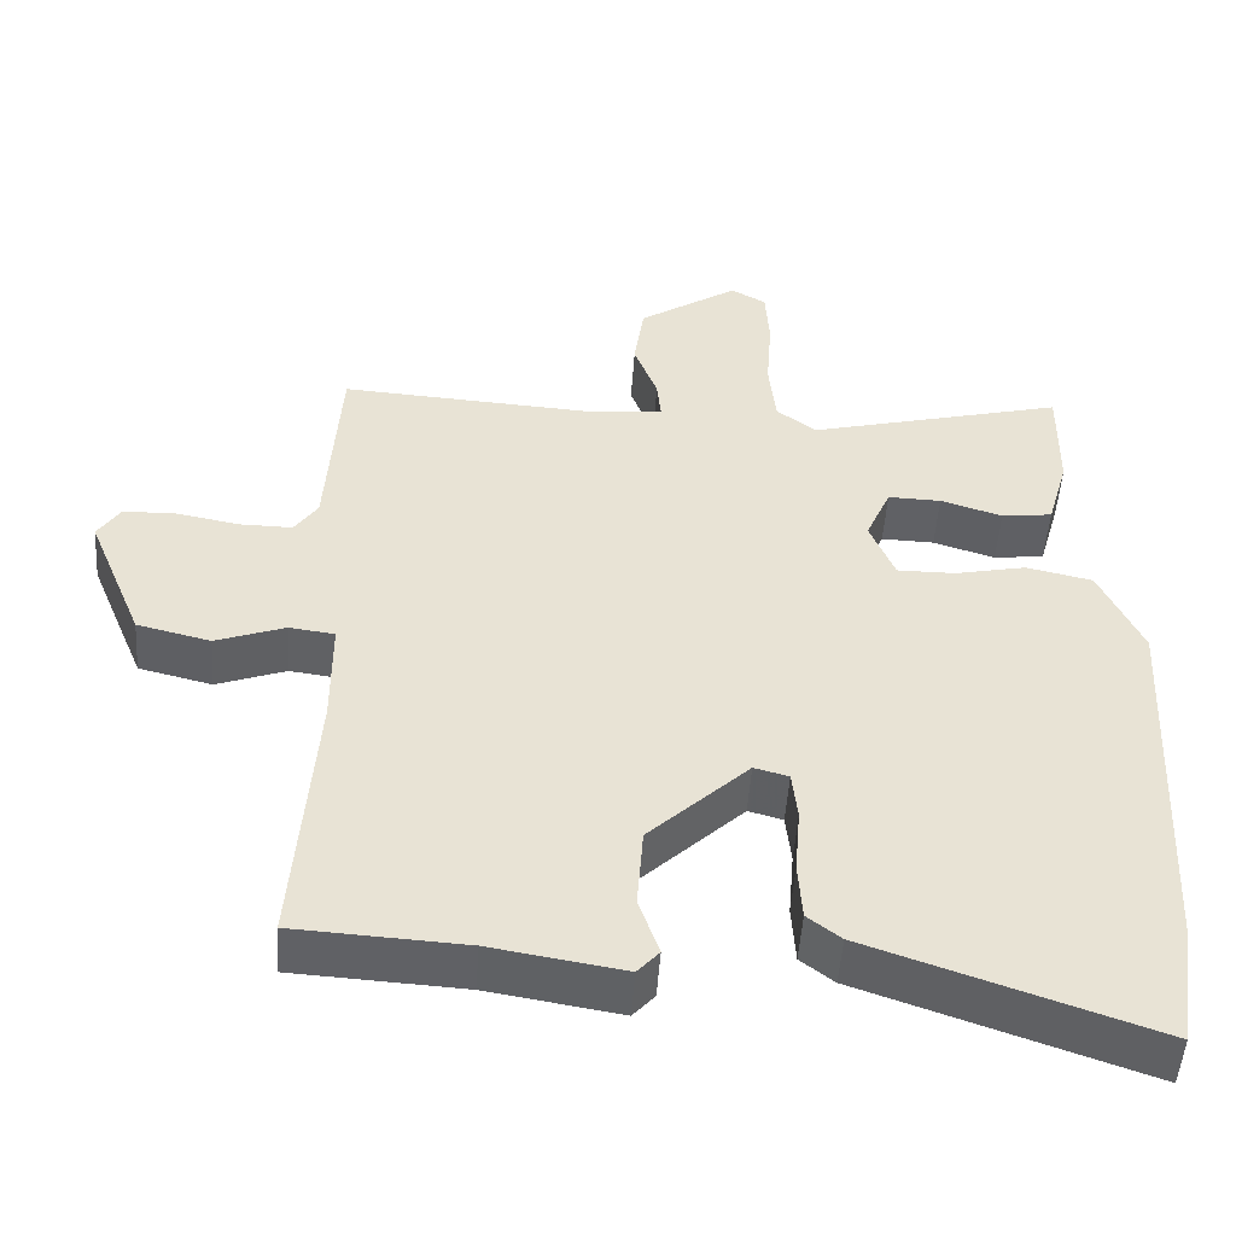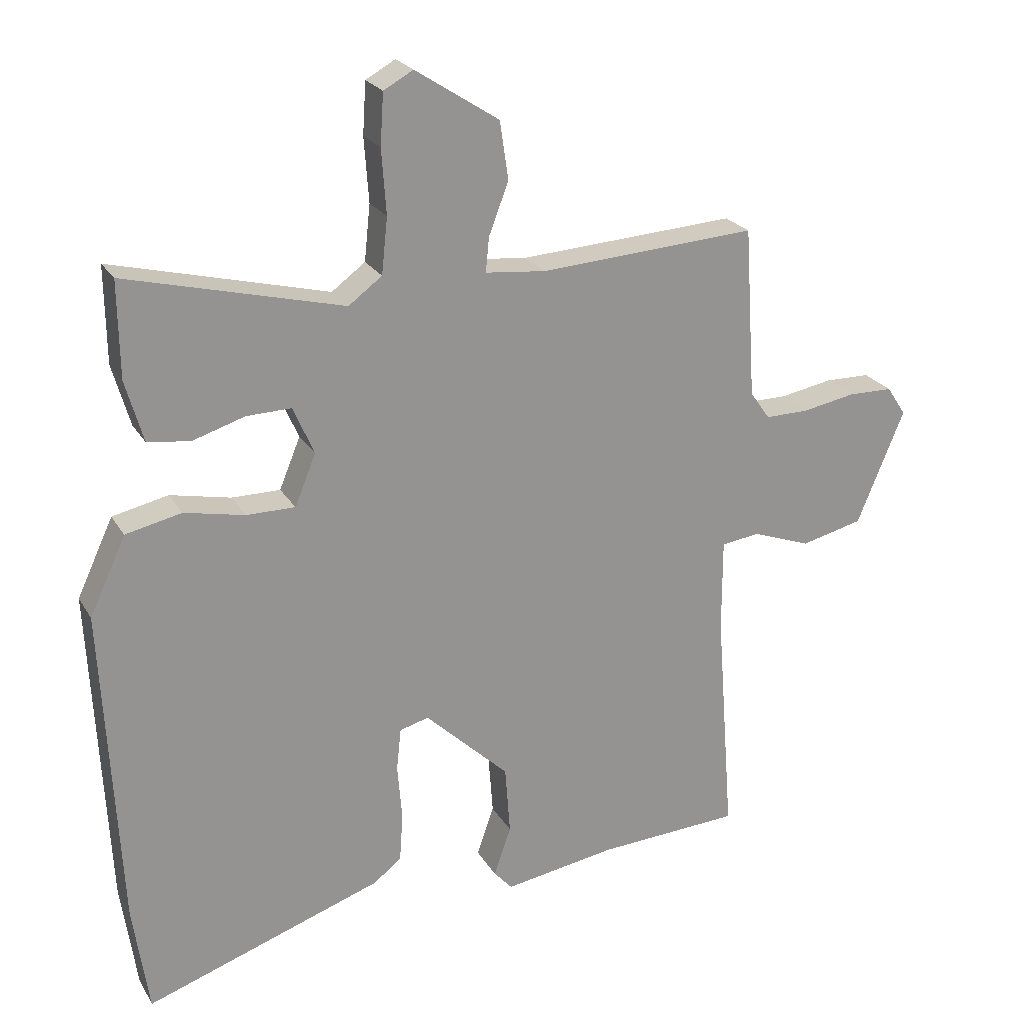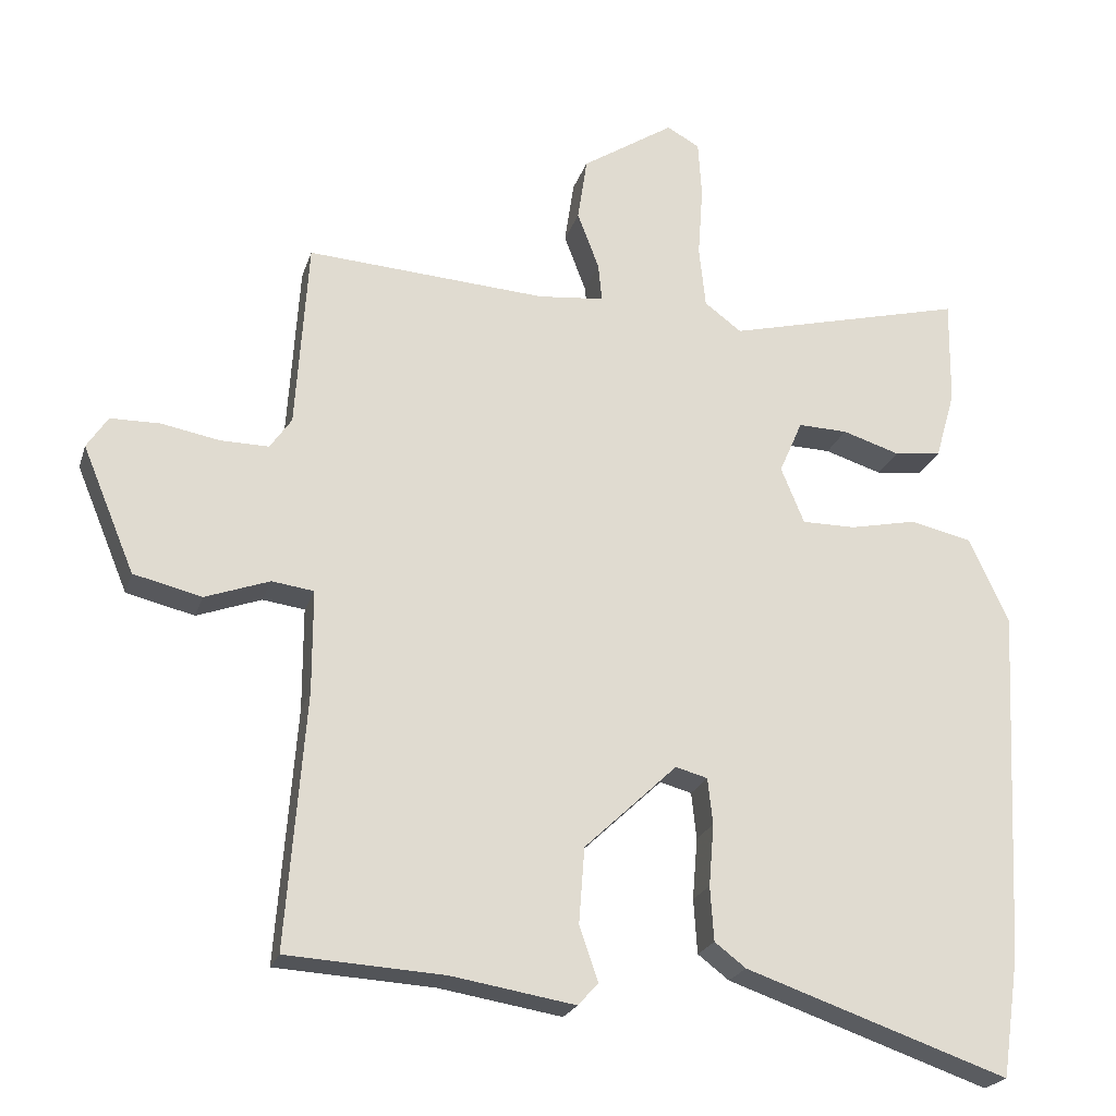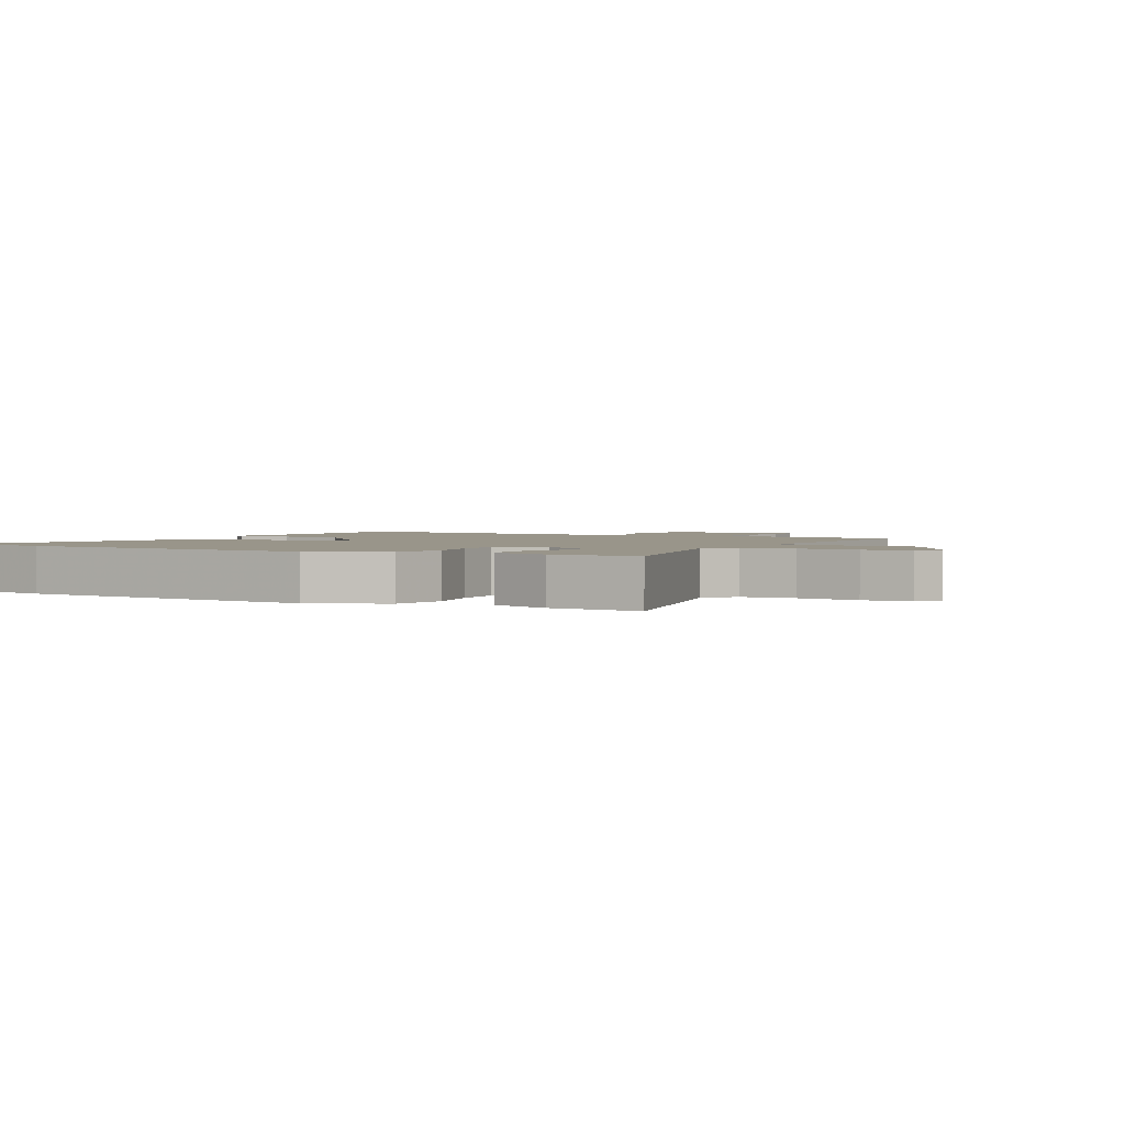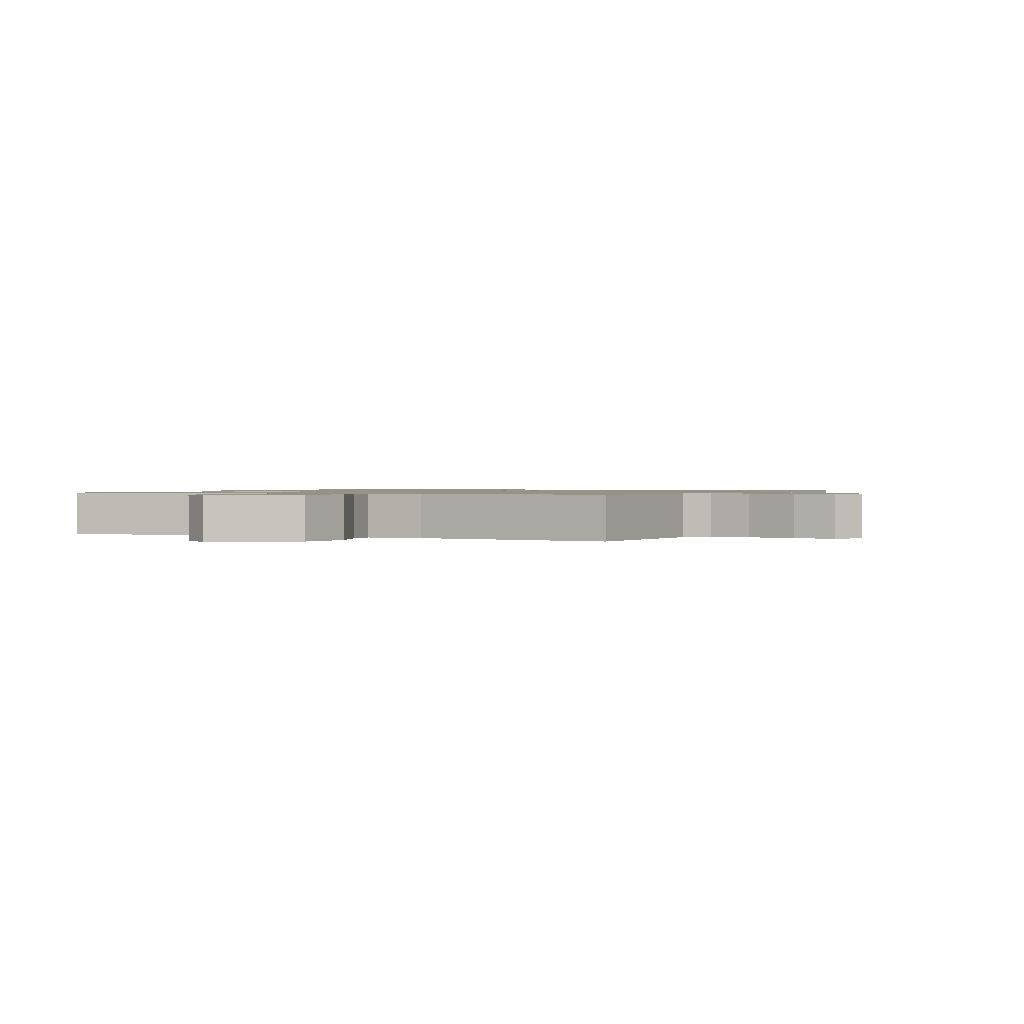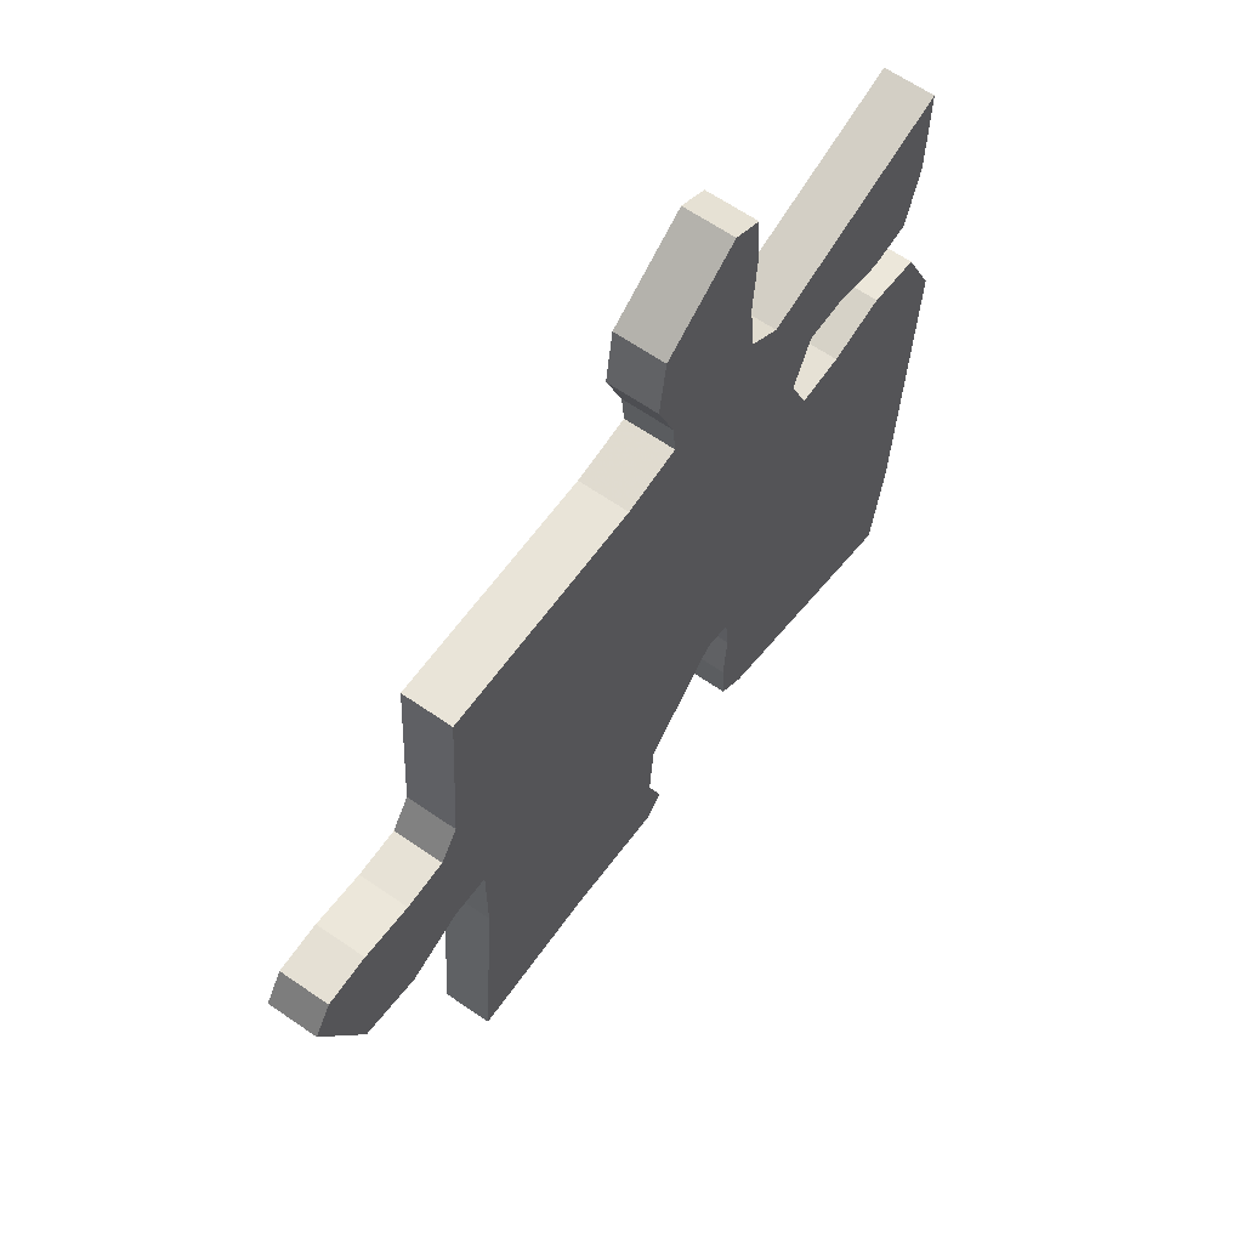
<metadata>
{"format":"obj","ext":"obj","renderer":"f3d","projection":"perspective","resolution":1024,"background":"white","views":[{"elev":-49.9,"azim":176.2,"up":"+Z"},{"elev":23.0,"azim":-23.2,"up":"+Z"},{"elev":-22.3,"azim":164.5,"up":"+Z"},{"elev":2.1,"azim":-60.7,"up":"+Y"},{"elev":1.0,"azim":27.2,"up":"+Y"},{"elev":64.3,"azim":124.8,"up":"+Z"}]}
</metadata>
<code>
v -0.469 0.07 0.544
v -0.14 0.07 0.462
v -0.089 0.07 0.5
v -0.08 0.07 0.585
v -0.087 0.07 0.683
v -0.082 0.07 0.761
v -0.037 0.07 0.786
v 0.09 0.07 0.704
v 0.103 0.07 0.616
v 0.073 0.07 0.537
v 0.068 0.07 0.485
v 0.159 0.07 0.476
v 0.49 0.07 0.498
v 0.507 0.07 0.238
v 0.537 0.07 0.195
v 0.604 0.07 0.196
v 0.684 0.07 0.211
v 0.752 0.07 0.21
v 0.781 0.07 0.166
v 0.709 0.07 -0.008
v 0.615 0.07 -0.031
v 0.526 0.07 0.001
v 0.468 0.07 -0.007
v 0.468 0.07 -0.148
v 0.495 0.07 -0.499
v 0.277 0.07 -0.512
v 0.107 0.07 -0.54
v 0.079 0.07 -0.509
v 0.105 0.07 -0.434
v 0.097 0.07 -0.329
v -0.031 0.07 -0.208
v -0.075 0.07 -0.22
v -0.082 0.07 -0.284
v -0.075 0.07 -0.369
v -0.08 0.07 -0.444
v -0.123 0.07 -0.477
v -0.485 0.07 -0.602
v -0.509 0.07 -0.437
v -0.534 0.07 0.054
v -0.479 0.07 0.172
v -0.394 0.07 0.191
v -0.302 0.07 0.172
v -0.228 0.07 0.172
v -0.196 0.07 0.25
v -0.228 0.07 0.323
v -0.296 0.07 0.321
v -0.375 0.07 0.296
v -0.44 0.07 0.304
v -0.467 0.07 0.398
v -0.469 0 0.544
v -0.14 0 0.462
v -0.089 0 0.5
v -0.08 0 0.585
v -0.087 0 0.683
v -0.082 0 0.761
v -0.037 0 0.786
v 0.09 0 0.704
v 0.103 0 0.616
v 0.073 0 0.537
v 0.068 0 0.485
v 0.159 0 0.476
v 0.49 0 0.498
v 0.507 0 0.238
v 0.537 0 0.195
v 0.604 0 0.196
v 0.684 0 0.211
v 0.752 0 0.21
v 0.781 0 0.166
v 0.709 0 -0.008
v 0.615 0 -0.031
v 0.526 0 0.001
v 0.468 0 -0.007
v 0.468 0 -0.148
v 0.495 0 -0.499
v 0.277 0 -0.512
v 0.107 0 -0.54
v 0.079 0 -0.509
v 0.105 0 -0.434
v 0.097 0 -0.329
v -0.031 0 -0.208
v -0.075 0 -0.22
v -0.082 0 -0.284
v -0.075 0 -0.369
v -0.08 0 -0.444
v -0.123 0 -0.477
v -0.485 0 -0.602
v -0.509 0 -0.437
v -0.534 0 0.054
v -0.479 0 0.172
v -0.394 0 0.191
v -0.302 0 0.172
v -0.228 0 0.172
v -0.196 0 0.25
v -0.228 0 0.323
v -0.296 0 0.321
v -0.375 0 0.296
v -0.44 0 0.304
v -0.467 0 0.398
f 49 1 2
f 48 49 2
f 47 48 2
f 46 47 2
f 45 46 2 3
f 44 45 3
f 43 44 3
f 40 41 42
f 39 40 42
f 38 39 42
f 37 38 42
f 36 37 42
f 35 36 42
f 34 35 42
f 33 34 42
f 32 33 42 43
f 31 32 43 3
f 26 27 28 29
f 26 29 30
f 25 26 30
f 24 25 30
f 31 3 4
f 30 31 4
f 24 30 4
f 23 24 4
f 20 21 22
f 19 20 22
f 18 19 22
f 17 18 22
f 16 17 22
f 15 16 22 23
f 12 13 14
f 14 15 23
f 12 14 23
f 11 12 23
f 8 9 10
f 7 8 10
f 6 7 10
f 5 6 10
f 4 5 10
f 4 10 11
f 4 11 23
f 51 50 98
f 51 98 97
f 51 97 96
f 51 96 95
f 52 51 95 94
f 52 94 93
f 52 93 92
f 91 90 89
f 91 89 88
f 91 88 87
f 91 87 86
f 91 86 85
f 91 85 84
f 91 84 83
f 91 83 82
f 92 91 82 81
f 52 92 81 80
f 78 77 76 75
f 79 78 75
f 79 75 74
f 79 74 73
f 53 52 80
f 53 80 79
f 53 79 73
f 53 73 72
f 71 70 69
f 71 69 68
f 71 68 67
f 71 67 66
f 71 66 65
f 72 71 65 64
f 63 62 61
f 72 64 63
f 72 63 61
f 72 61 60
f 59 58 57
f 59 57 56
f 59 56 55
f 59 55 54
f 59 54 53
f 60 59 53
f 72 60 53
f 1 50 51 2
f 2 51 52 3
f 3 52 53 4
f 4 53 54 5
f 5 54 55 6
f 6 55 56 7
f 7 56 57 8
f 8 57 58 9
f 9 58 59 10
f 10 59 60 11
f 11 60 61 12
f 12 61 62 13
f 13 62 63 14
f 14 63 64 15
f 15 64 65 16
f 16 65 66 17
f 17 66 67 18
f 18 67 68 19
f 19 68 69 20
f 20 69 70 21
f 21 70 71 22
f 22 71 72 23
f 23 72 73 24
f 24 73 74 25
f 25 74 75 26
f 26 75 76 27
f 27 76 77 28
f 28 77 78 29
f 29 78 79 30
f 30 79 80 31
f 31 80 81 32
f 32 81 82 33
f 33 82 83 34
f 34 83 84 35
f 35 84 85 36
f 36 85 86 37
f 37 86 87 38
f 38 87 88 39
f 39 88 89 40
f 40 89 90 41
f 41 90 91 42
f 42 91 92 43
f 43 92 93 44
f 44 93 94 45
f 45 94 95 46
f 46 95 96 47
f 47 96 97 48
f 48 97 98 49
f 49 98 50 1

</code>
